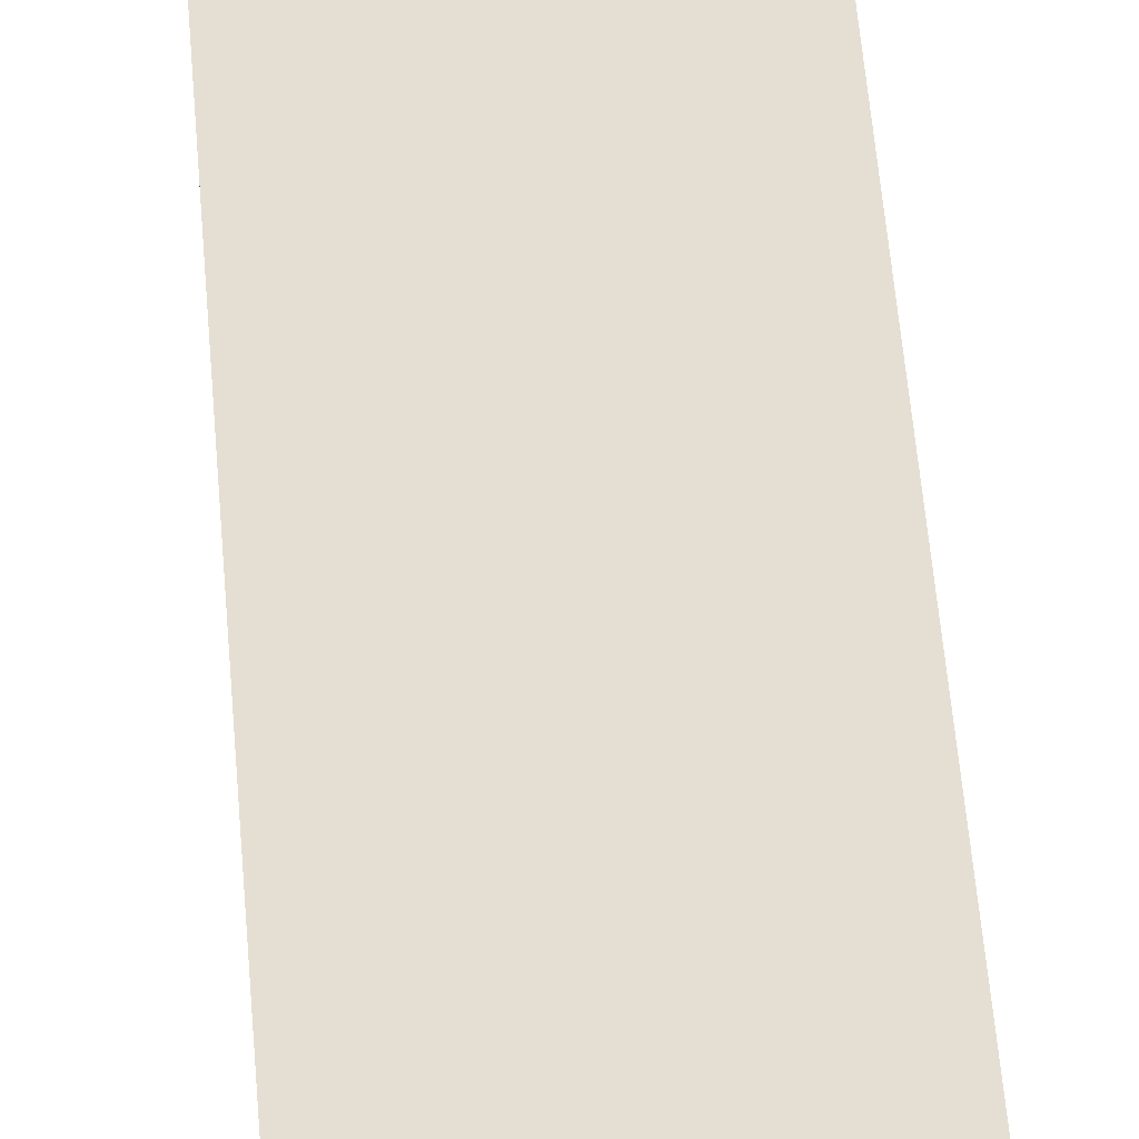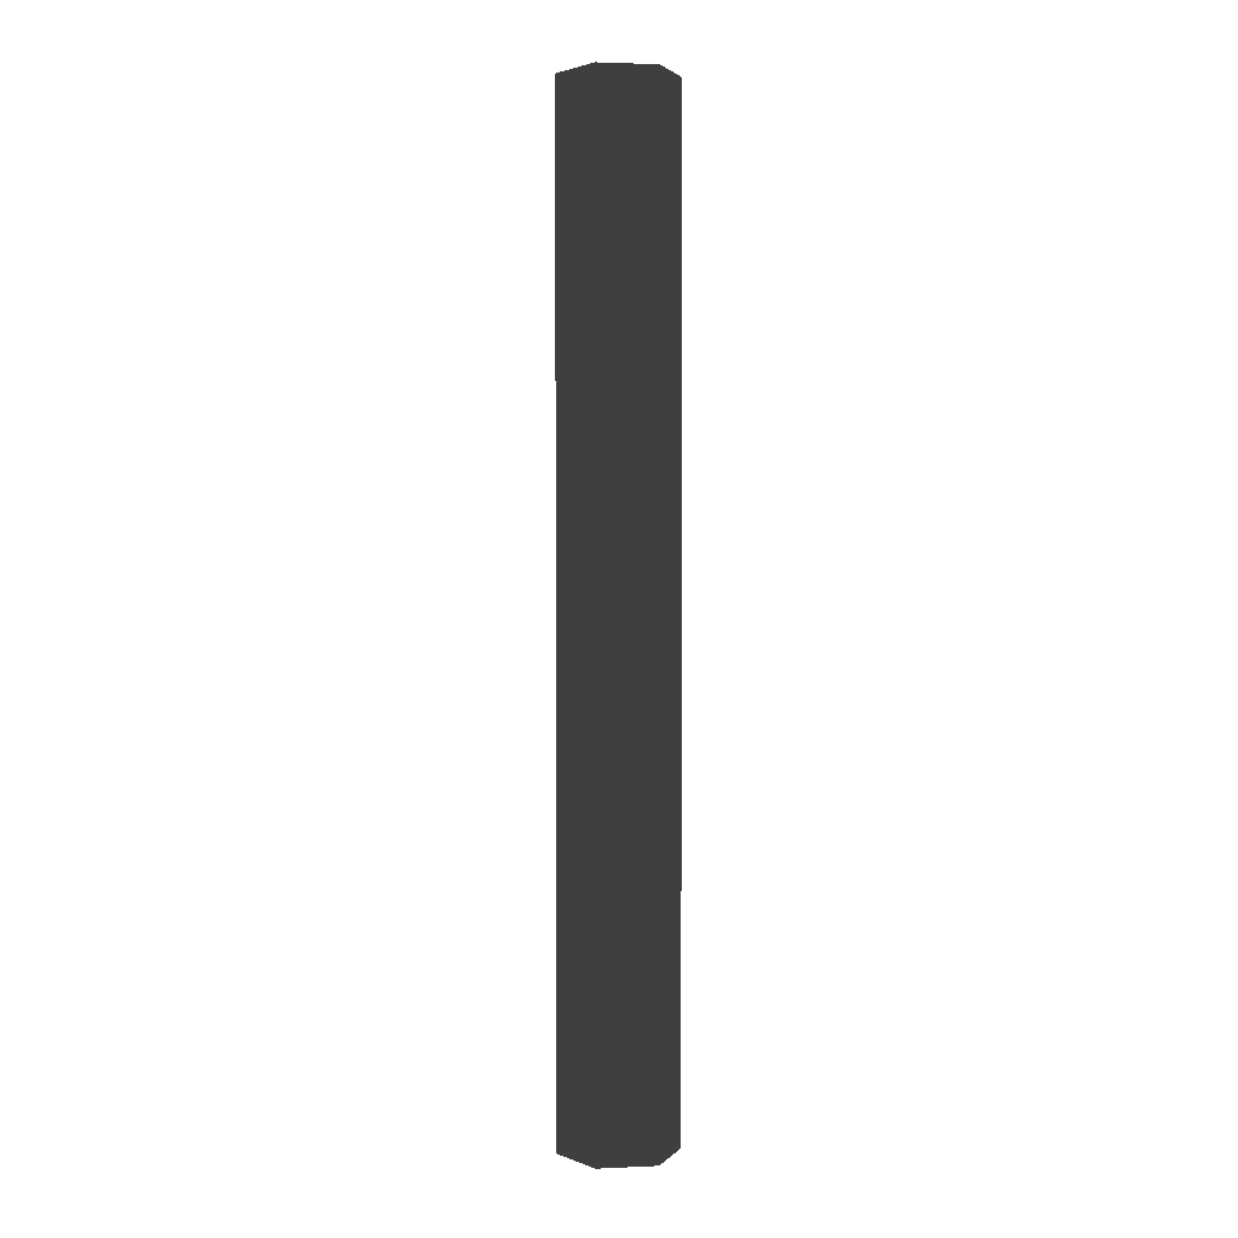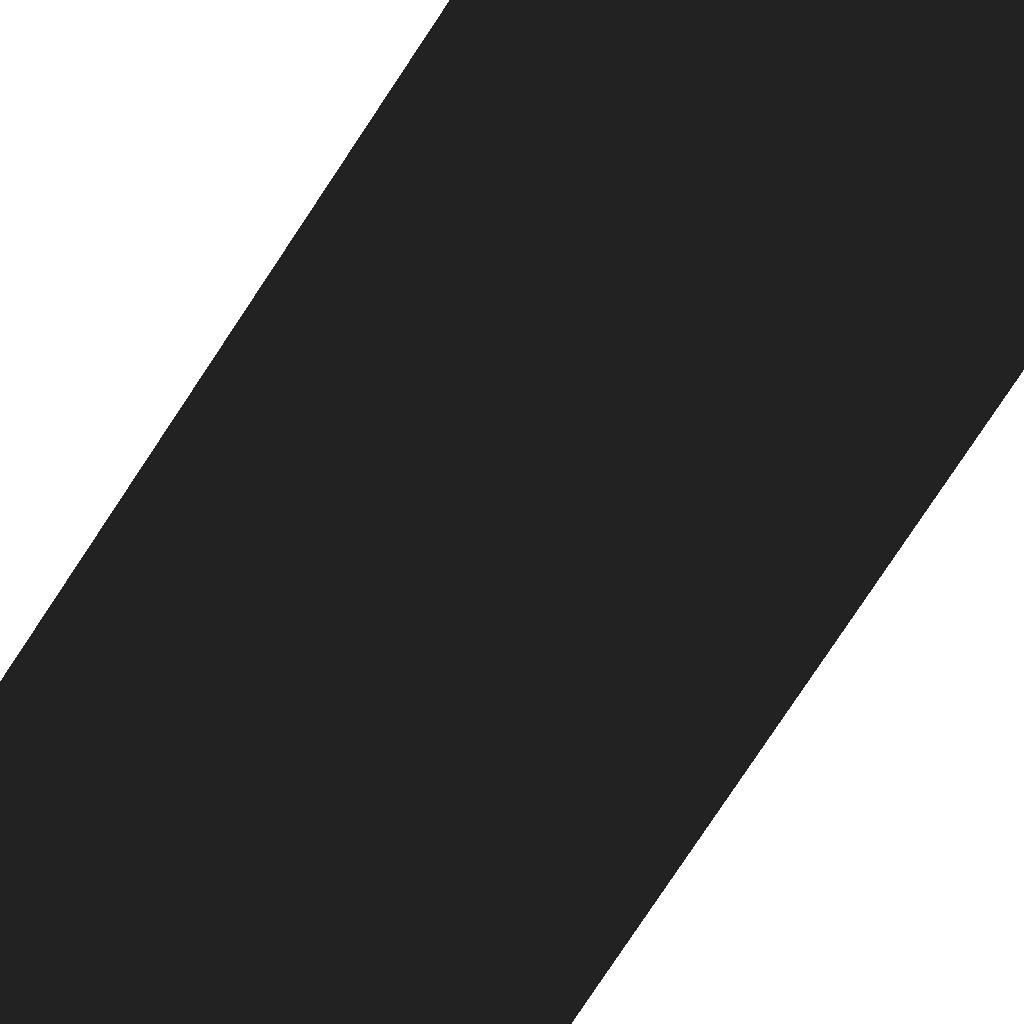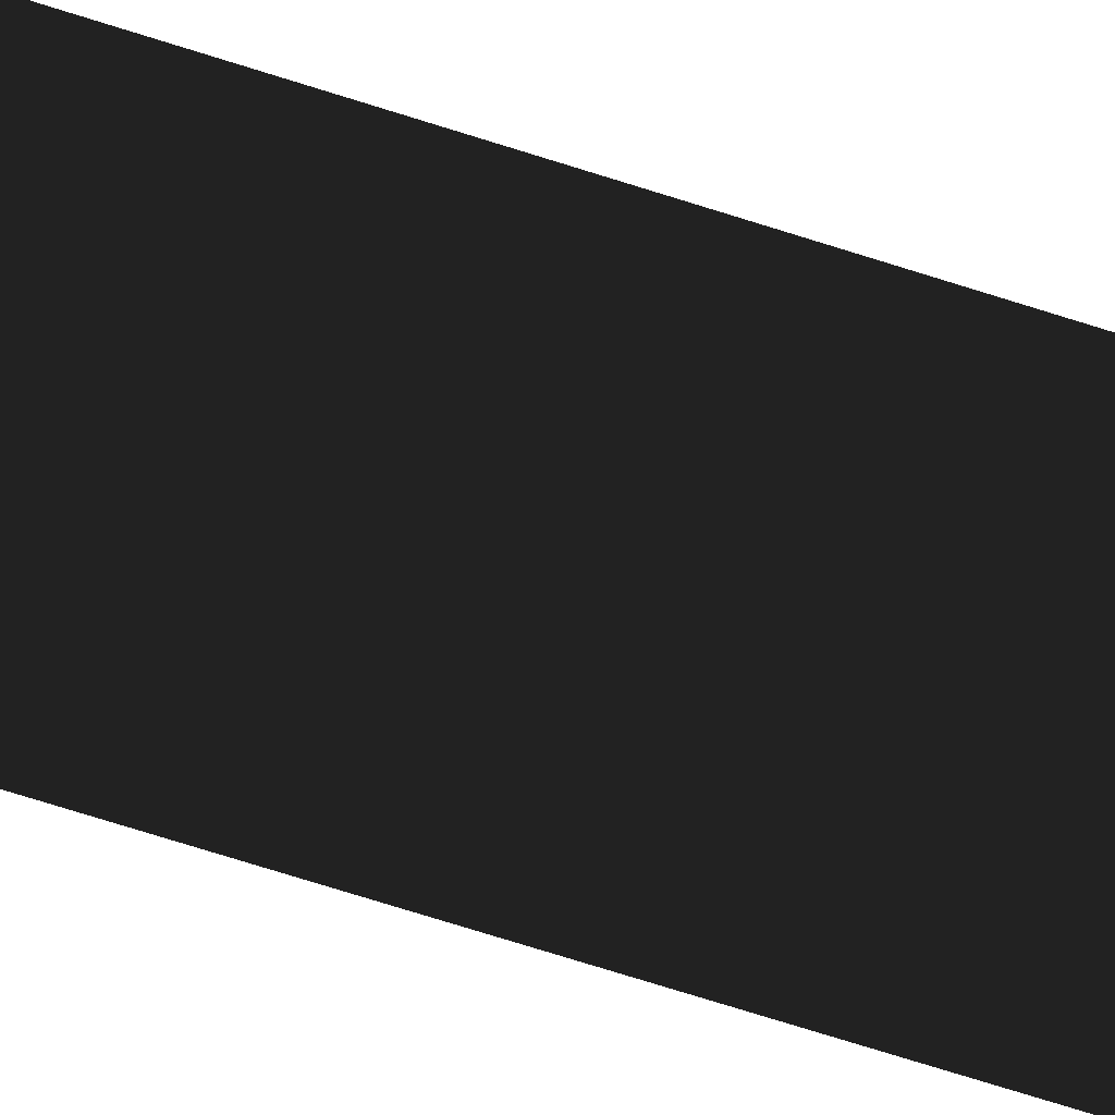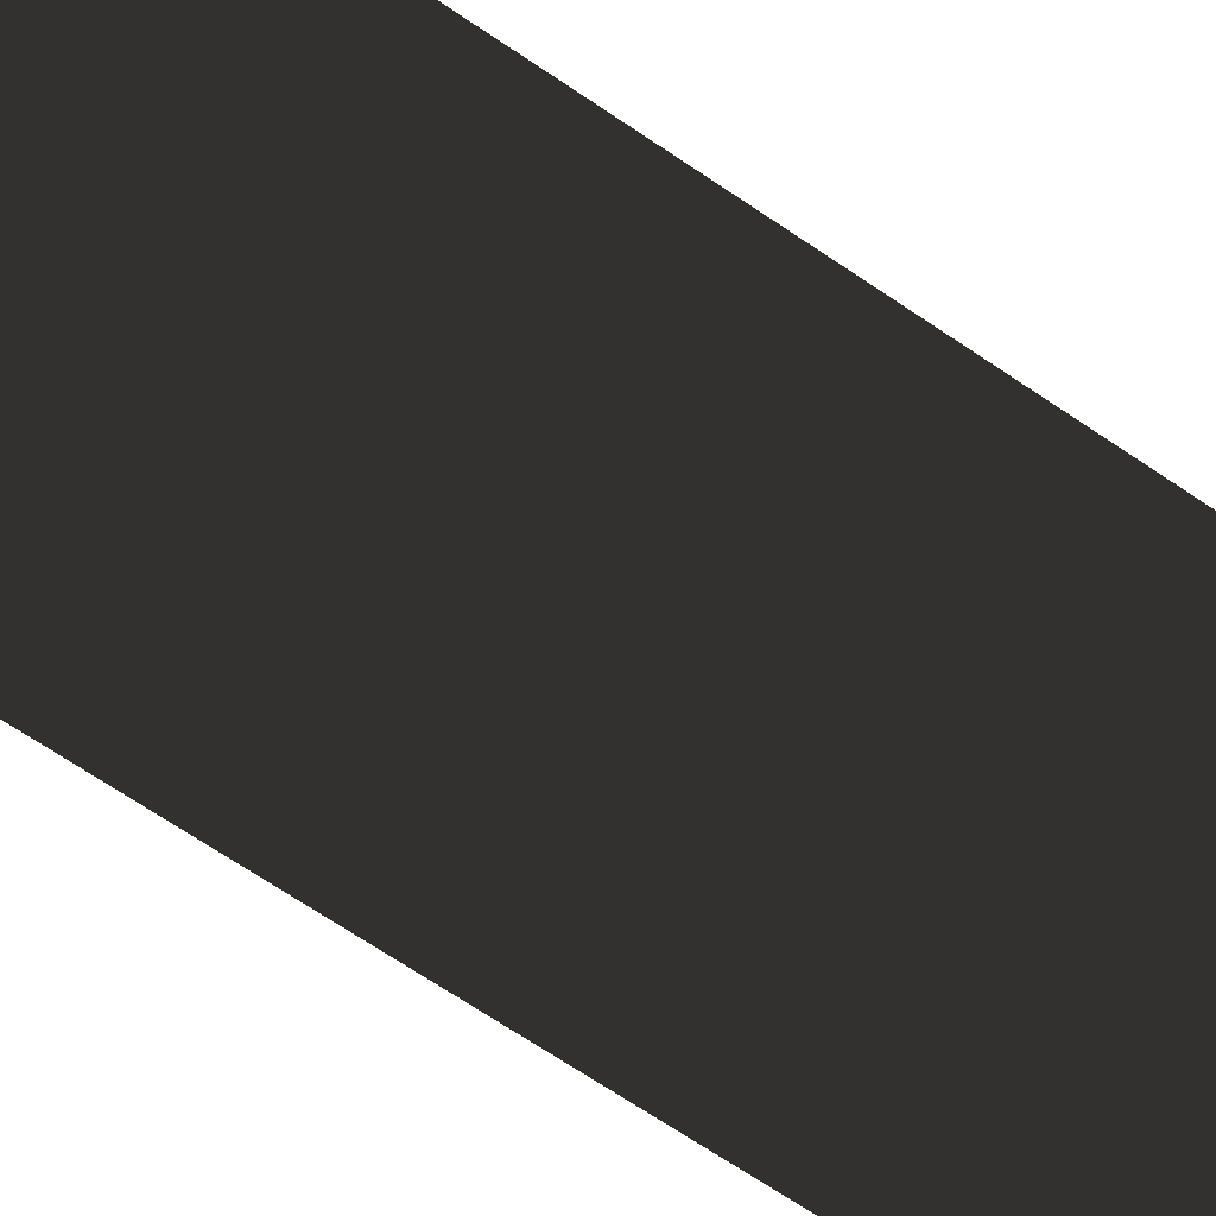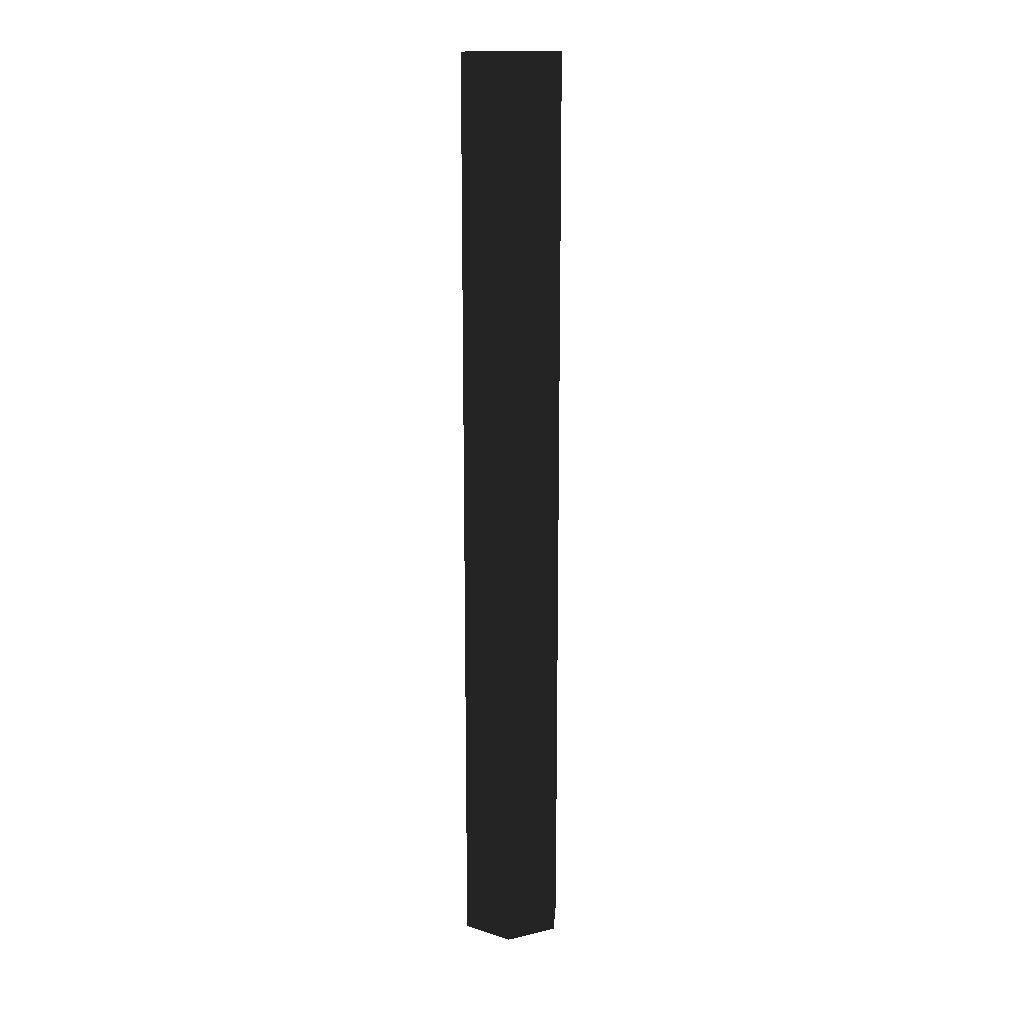
<metadata>
{"format":"obj","ext":"obj","renderer":"f3d","projection":"perspective","resolution":1024,"background":"white","views":[{"elev":37.0,"azim":176.6,"up":"+Z"},{"elev":2.4,"azim":81.4,"up":"+Y"},{"elev":-65.1,"azim":148.5,"up":"+Z"},{"elev":-65.9,"azim":71.7,"up":"+Z"},{"elev":-43.0,"azim":-132.8,"up":"+Z"},{"elev":15.0,"azim":-176.2,"up":"+Y"}]}
</metadata>
<code>
o 126_21105
g 126_21105
v 241.1 -12.42 182.1
v 241.1 -12.42 181.9
v 241.1 -12.42 181.8
v 241.1 -12.42 181.7
v 241.1 -1.418 181.7
v 241.1 -1.418 181.8
v 241.1 -1.418 181.9
v 241.1 -1.418 182.1
v 241.1 -1.418 182.2
v 241.1 -12.42 182.2
v 241.1 -1.418 182.2
v 240.9 -1.418 182.3
v 240.7 -1.418 182.3
v 240.6 -1.418 182.4
v 240.6 -12.42 182.4
v 240.7 -12.42 182.3
v 240.9 -12.42 182.3
v 241.1 -12.42 182.2
v 241.1 -12.42 182.2
v 241.1 -1.418 182.2
v 240.6 -1.418 182.3
v 240.5 -1.418 182.2
v 240.4 -1.418 182.1
v 240.3 -1.418 181.9
v 240.3 -12.42 181.9
v 240.4 -12.42 182.1
v 240.5 -12.42 182.2
v 240.6 -12.42 182.3
v 240.6 -12.42 182.4
v 240.6 -1.418 182.4
v 240.4 -1.418 181.8
v 240.5 -1.418 181.7
v 240.6 -1.418 181.5
v 240.6 -1.418 181.5
v 240.6 -12.42 181.5
v 240.6 -12.42 181.5
v 240.5 -12.42 181.7
v 240.4 -12.42 181.8
v 240.3 -12.42 181.9
v 240.3 -1.418 181.9
v 240.6 -1.418 181.5
v 240.7 -1.418 181.5
v 240.9 -1.418 181.6
v 241.1 -1.418 181.6
v 241.1 -1.418 181.7
v 241.1 -12.42 181.7
v 241.1 -12.42 181.6
v 240.9 -12.42 181.6
v 240.7 -12.42 181.5
v 240.6 -12.42 181.5
v 240.3 -12.42 182.3
v 240.5 -12.42 182.5
v 240.7 -12.42 182.6
v 241 -12.42 182.5
v 241.2 -12.42 182.3
v 241.3 -12.42 182.3
v 241.3 -12.42 182.2
v 241.3 -12.42 181.9
v 241.3 -12.42 181.7
v 241.3 -12.42 181.6
v 241.2 -12.42 181.5
v 241 -12.42 181.4
v 240.7 -12.42 181.3
v 240.5 -12.42 181.4
v 240.3 -12.42 181.5
v 240.2 -12.42 181.6
v 240.2 -12.42 181.7
v 240.2 -12.42 181.9
v 240.2 -12.42 182.2
v 240.2 -12.42 182.3
v 240.6 -12.42 182.3
v 240.5 -12.42 182.2
v 240.4 -12.42 182.1
v 240.3 -12.42 181.9
v 240.4 -12.42 181.8
v 240.5 -12.42 181.7
v 240.6 -12.42 181.5
v 240.6 -12.42 181.5
v 240.7 -12.42 181.5
v 240.9 -12.42 181.6
v 241.1 -12.42 181.6
v 241.1 -12.42 181.7
v 241.1 -12.42 181.8
v 241.1 -12.42 181.9
v 241.1 -12.42 182.1
v 241.1 -12.42 182.2
v 241.1 -12.42 182.2
v 240.9 -12.42 182.3
v 240.7 -12.42 182.3
v 240.6 -12.42 182.4
v 241.2 -1.418 182.3
v 241 -1.418 182.5
v 240.7 -1.418 182.6
v 240.5 -1.418 182.5
v 240.3 -1.418 182.3
v 240.2 -1.418 182.3
v 240.2 -1.418 182.2
v 240.2 -1.418 181.9
v 240.2 -1.418 181.7
v 240.2 -1.418 181.6
v 240.3 -1.418 181.5
v 240.5 -1.418 181.4
v 240.7 -1.418 181.3
v 241 -1.418 181.4
v 241.2 -1.418 181.5
v 241.3 -1.418 181.6
v 241.3 -1.418 181.7
v 241.3 -1.418 181.9
v 241.3 -1.418 182.2
v 241.3 -1.418 182.3
v 240.6 -1.418 181.5
v 240.5 -1.418 181.7
v 240.4 -1.418 181.8
v 240.3 -1.418 181.9
v 240.4 -1.418 182.1
v 240.5 -1.418 182.2
v 240.6 -1.418 182.3
v 240.6 -1.418 182.4
v 240.7 -1.418 182.3
v 240.9 -1.418 182.3
v 241.1 -1.418 182.2
v 241.1 -1.418 182.2
v 241.1 -1.418 182.1
v 241.1 -1.418 181.9
v 241.1 -1.418 181.8
v 241.1 -1.418 181.7
v 241.1 -1.418 181.6
v 240.9 -1.418 181.6
v 240.7 -1.418 181.5
v 240.6 -1.418 181.5
v 240.2 -1.418 181.6
v 240.2 -1.418 181.7
v 240.2 -1.418 181.9
v 240.2 -1.418 182.2
v 240.2 -1.418 182.3
v 240.2 -12.42 182.3
v 240.2 -12.42 182.2
v 240.2 -12.42 181.9
v 240.2 -12.42 181.7
v 240.2 -12.42 181.6
v 240.2 -12.42 181.6
v 240.3 -12.42 181.5
v 240.5 -12.42 181.4
v 240.7 -12.42 181.3
v 240.7 -1.418 181.3
v 240.5 -1.418 181.4
v 240.3 -1.418 181.5
v 240.2 -1.418 181.6
v 241 -12.42 181.4
v 241.2 -12.42 181.5
v 241.3 -12.42 181.6
v 241.3 -1.418 181.6
v 241.2 -1.418 181.5
v 241 -1.418 181.4
v 240.7 -1.418 181.3
v 240.7 -12.42 181.3
v 241.3 -12.42 181.6
v 241.3 -12.42 181.7
v 241.3 -12.42 181.9
v 241.3 -12.42 182.2
v 241.3 -12.42 182.3
v 241.3 -1.418 182.3
v 241.3 -1.418 182.2
v 241.3 -1.418 181.9
v 241.3 -1.418 181.7
v 241.3 -1.418 181.6
v 241.2 -12.42 182.3
v 241 -12.42 182.5
v 240.7 -12.42 182.6
v 240.7 -1.418 182.6
v 241 -1.418 182.5
v 241.2 -1.418 182.3
v 241.3 -1.418 182.3
v 241.3 -12.42 182.3
v 240.5 -12.42 182.5
v 240.3 -12.42 182.3
v 240.2 -12.42 182.3
v 240.2 -1.418 182.3
v 240.3 -1.418 182.3
v 240.5 -1.418 182.5
v 240.7 -1.418 182.6
v 240.7 -12.42 182.6
f 10 2 1
f 10 3 2
f 10 4 3
f 5 7 6
f 5 8 7
f 5 9 8
f 5 10 9
f 5 4 10
f 20 12 11
f 20 13 12
f 20 14 13
f 15 17 16
f 15 18 17
f 15 19 18
f 14 19 15
f 14 20 19
f 30 22 21
f 30 23 22
f 30 24 23
f 25 27 26
f 25 28 27
f 25 29 28
f 25 30 29
f 25 24 30
f 40 32 31
f 40 33 32
f 40 34 33
f 35 37 36
f 35 38 37
f 35 39 38
f 35 40 39
f 35 34 40
f 41 43 42
f 41 44 43
f 41 45 44
f 46 48 47
f 46 49 48
f 46 50 49
f 45 50 46
f 45 41 50
f 56 58 57
f 56 59 58
f 56 60 59
f 66 68 67
f 66 69 68
f 66 70 69
f 82 84 83
f 82 85 84
f 82 86 85
f 65 70 66
f 65 74 70
f 74 51 70
f 73 51 74
f 65 75 74
f 64 75 65
f 73 52 51
f 64 76 75
f 72 52 73
f 64 77 76
f 71 52 72
f 63 77 64
f 71 53 52
f 63 78 77
f 90 53 71
f 63 79 78
f 89 53 90
f 63 80 79
f 88 53 89
f 62 80 63
f 88 54 53
f 62 81 80
f 87 54 88
f 61 81 62
f 87 55 54
f 61 82 81
f 86 55 87
f 61 86 82
f 61 55 86
f 60 55 61
f 60 56 55
f 96 98 97
f 96 99 98
f 96 100 99
f 106 108 107
f 106 109 108
f 106 110 109
f 122 124 123
f 122 125 124
f 122 126 125
f 95 100 96
f 95 114 100
f 114 101 100
f 113 101 114
f 95 115 114
f 94 115 95
f 113 102 101
f 94 116 115
f 112 102 113
f 94 117 116
f 111 102 112
f 93 117 94
f 111 103 102
f 93 118 117
f 130 103 111
f 93 119 118
f 129 103 130
f 93 120 119
f 128 103 129
f 92 120 93
f 128 104 103
f 92 121 120
f 127 104 128
f 91 121 92
f 127 105 104
f 91 122 121
f 126 105 127
f 91 126 122
f 91 105 126
f 110 105 91
f 110 106 105
f 131 133 132
f 131 134 133
f 131 135 134
f 136 138 137
f 136 139 138
f 136 140 139
f 131 136 135
f 131 140 136
f 141 143 142
f 141 144 143
f 145 147 146
f 145 148 147
f 148 144 141
f 148 145 144
f 156 150 149
f 156 151 150
f 152 154 153
f 152 155 154
f 155 151 156
f 155 152 151
f 157 159 158
f 157 160 159
f 157 161 160
f 162 164 163
f 162 165 164
f 162 166 165
f 157 162 161
f 157 166 162
f 174 168 167
f 174 169 168
f 170 172 171
f 170 173 172
f 173 169 174
f 173 170 169
f 182 176 175
f 182 177 176
f 178 180 179
f 178 181 180
f 181 177 182
f 181 178 177

</code>
